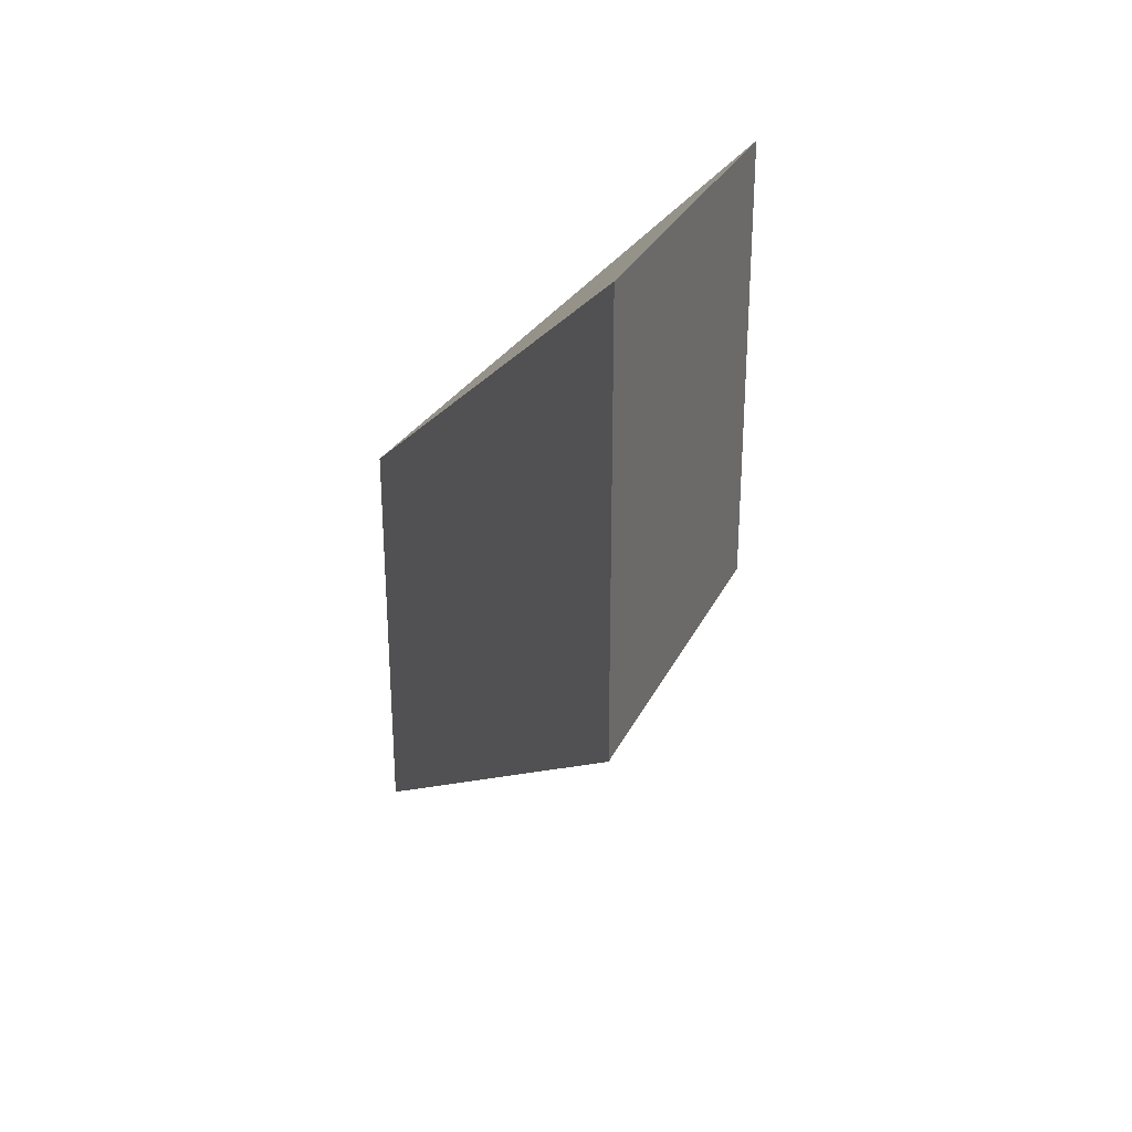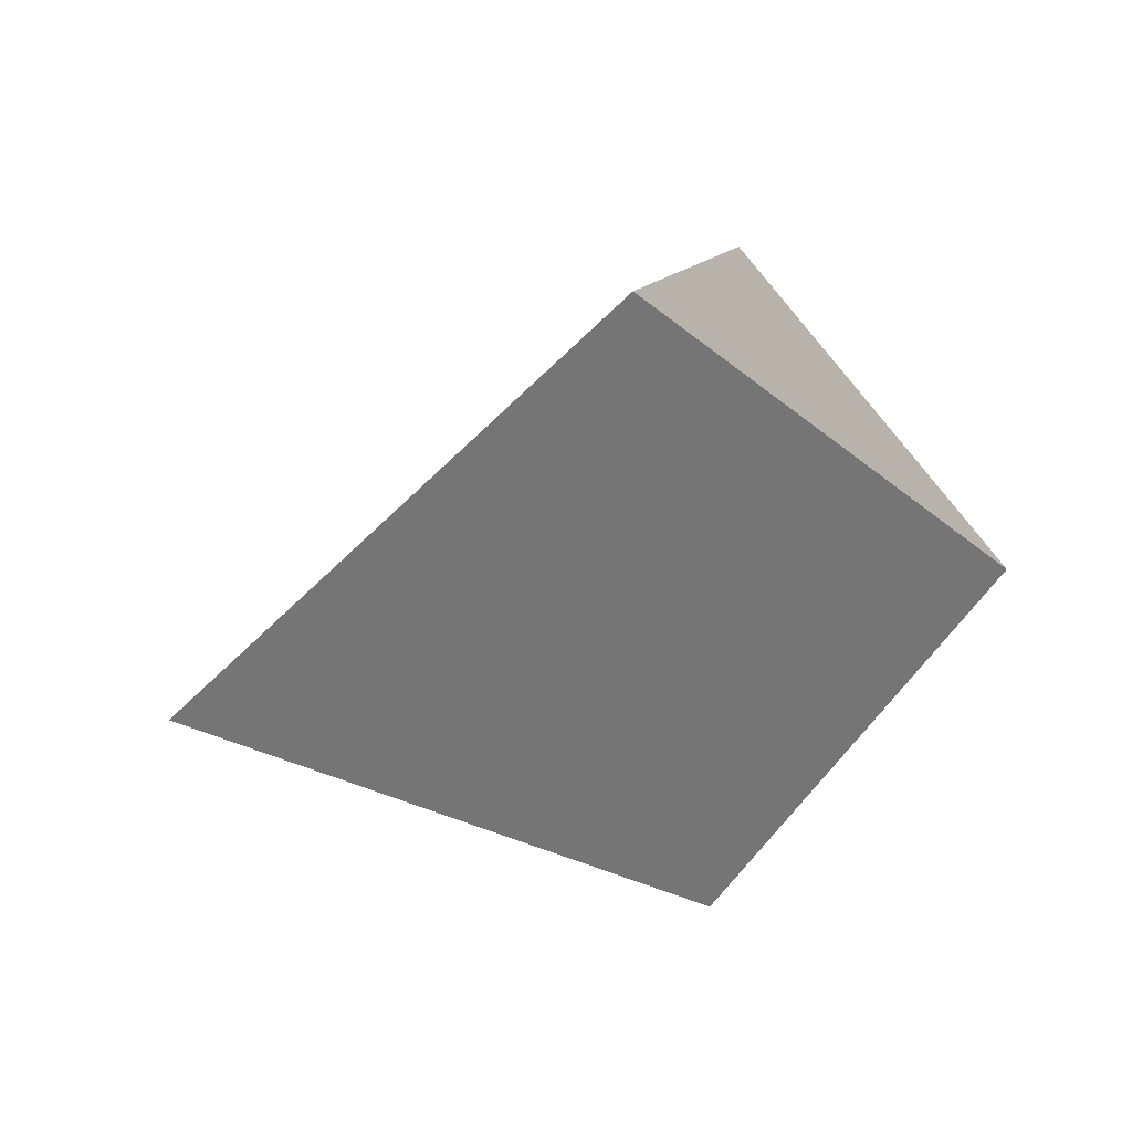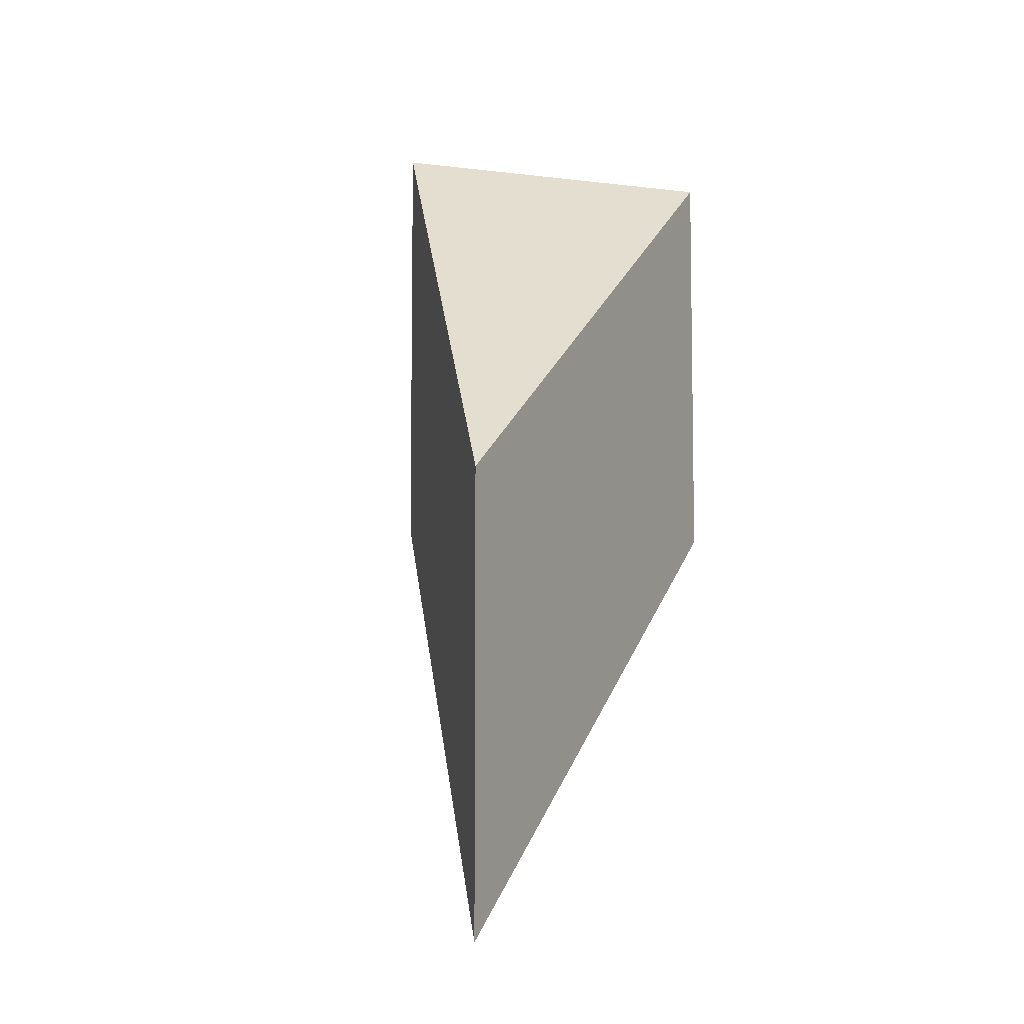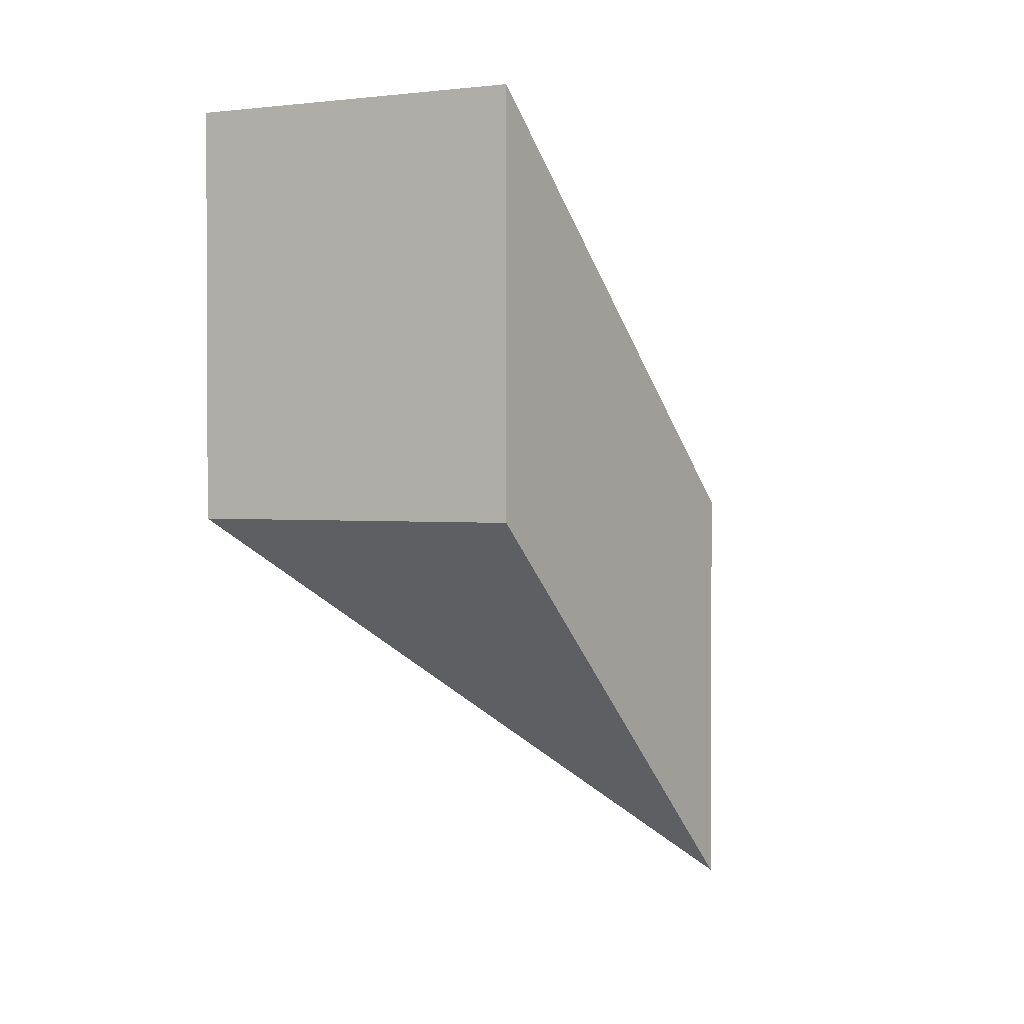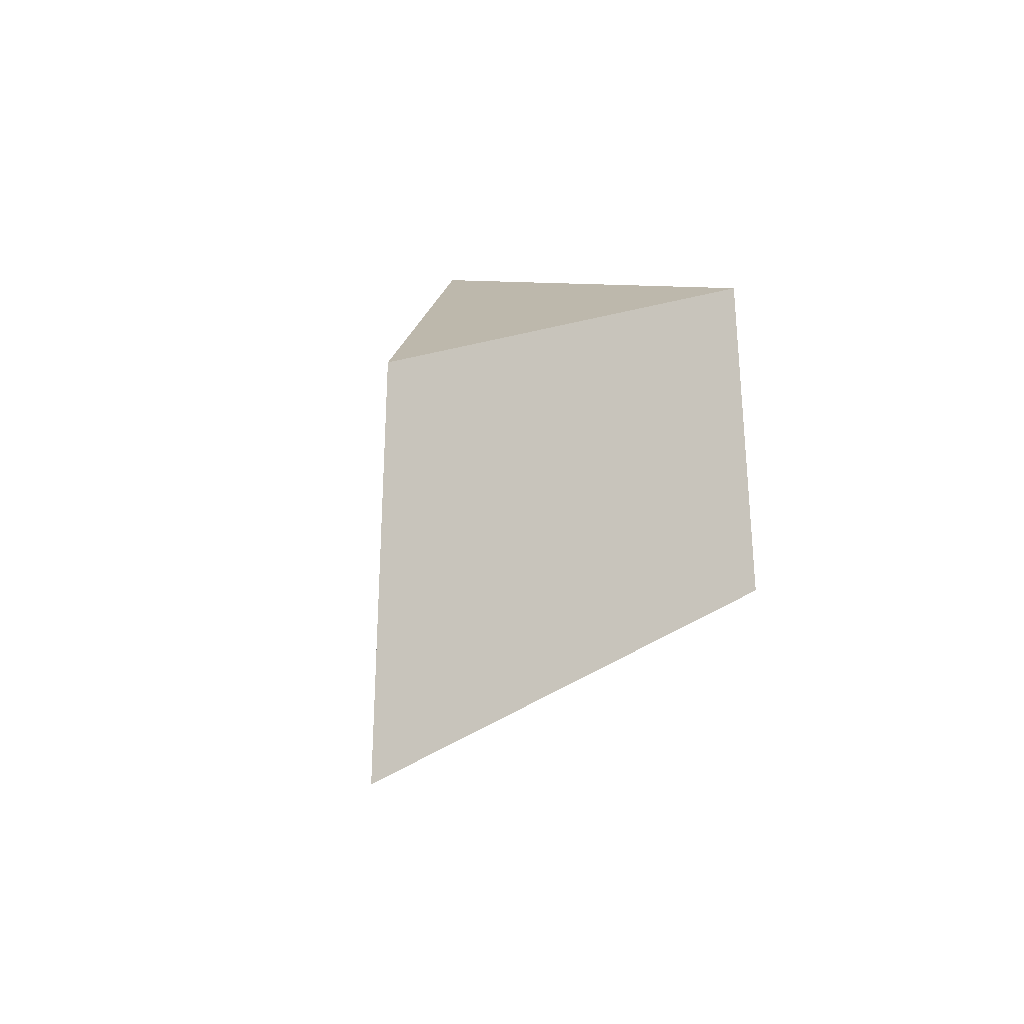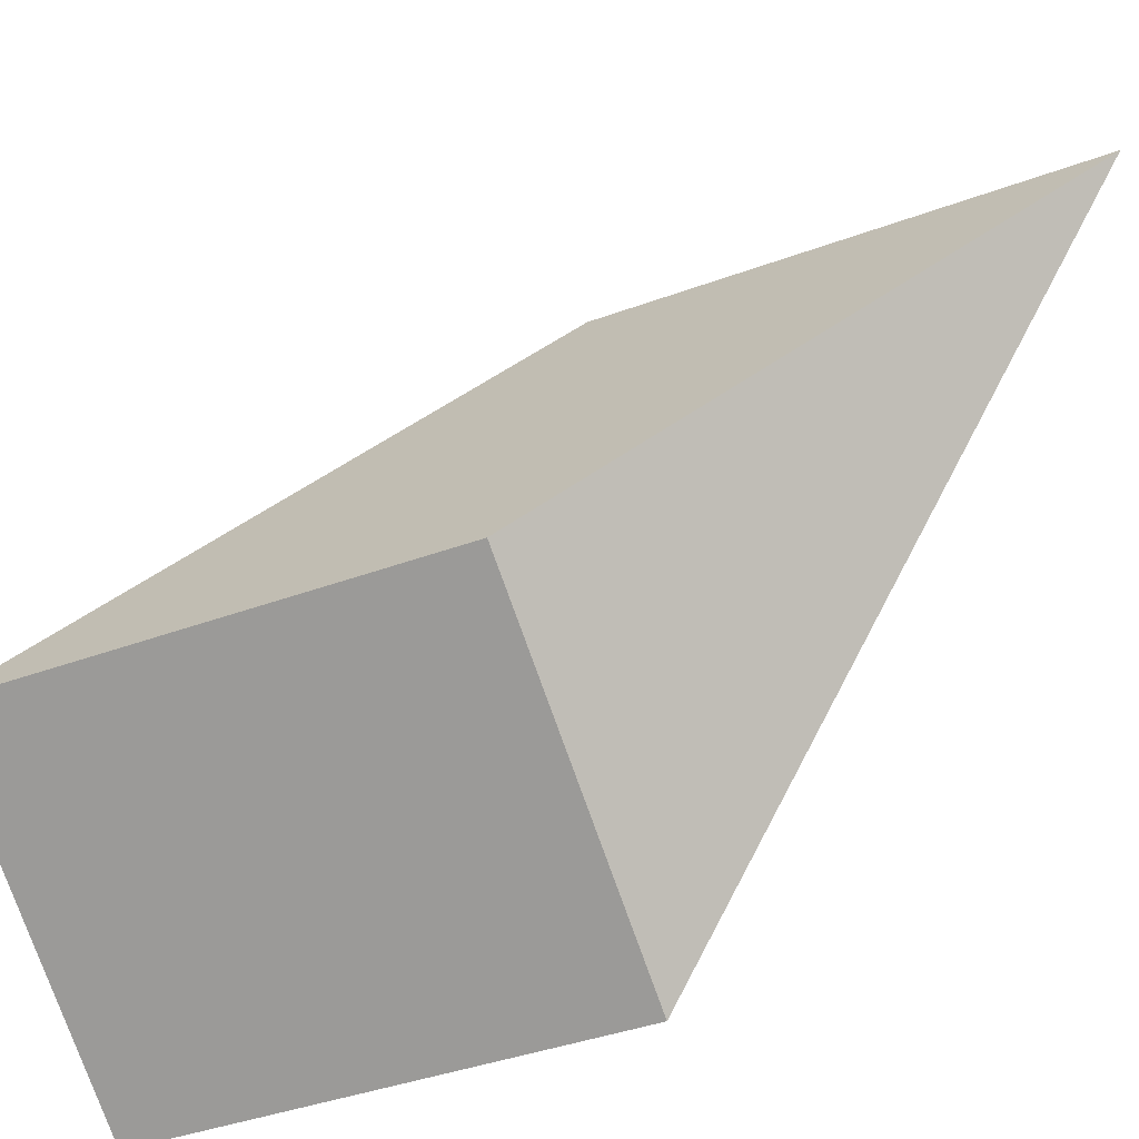
<metadata>
{"format":"obj","ext":"obj","renderer":"f3d","projection":"perspective","resolution":1024,"background":"white","views":[{"elev":29.4,"azim":147.4,"up":"+Y"},{"elev":49.0,"azim":37.4,"up":"+Z"},{"elev":-7.0,"azim":15.9,"up":"+Y"},{"elev":1.4,"azim":-118.5,"up":"+Y"},{"elev":-30.4,"azim":33.0,"up":"+Y"},{"elev":-39.9,"azim":-65.4,"up":"+Z"}]}
</metadata>
<code>
v 1.36 0.023 1.494
v 1.36 0.02045 1.498
v 1.358 0.023 1.496
v 1.358 0.02564 1.496
v 1.358 0.023 1.496
v 1.36 0.02045 1.498
v 1.36 0.02308 1.498
v 1.36 0.02308 1.498
v 1.36 0.02045 1.498
v 1.36 0.023 1.494
v 1.36 0.02564 1.494
v 1.36 0.02564 1.494
v 1.36 0.023 1.494
v 1.358 0.023 1.496
v 1.358 0.02564 1.496
v 1.358 0.02564 1.496
v 1.36 0.02308 1.498
v 1.36 0.02564 1.494
f 1 2 3
f 4 5 6
f 4 6 7
f 8 9 10
f 8 10 11
f 12 13 14
f 12 14 15
f 16 17 18

</code>
